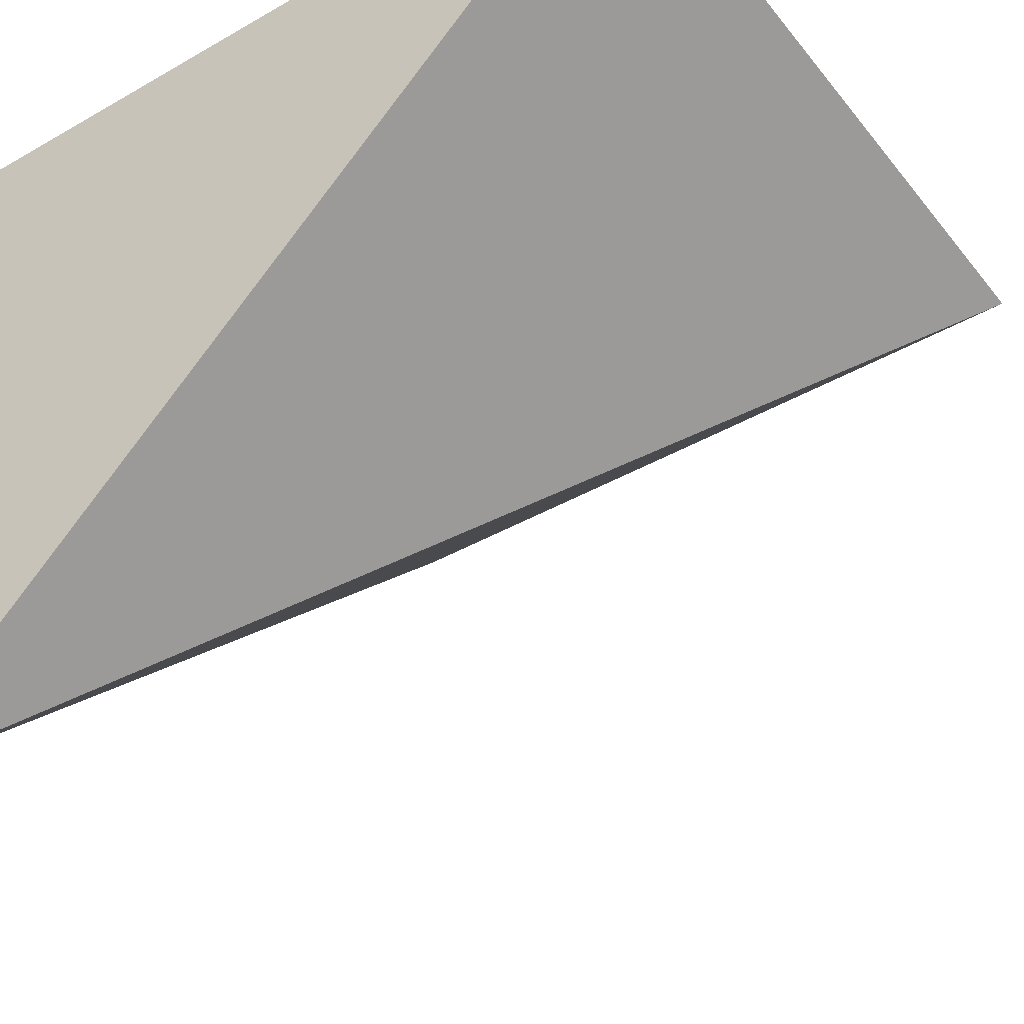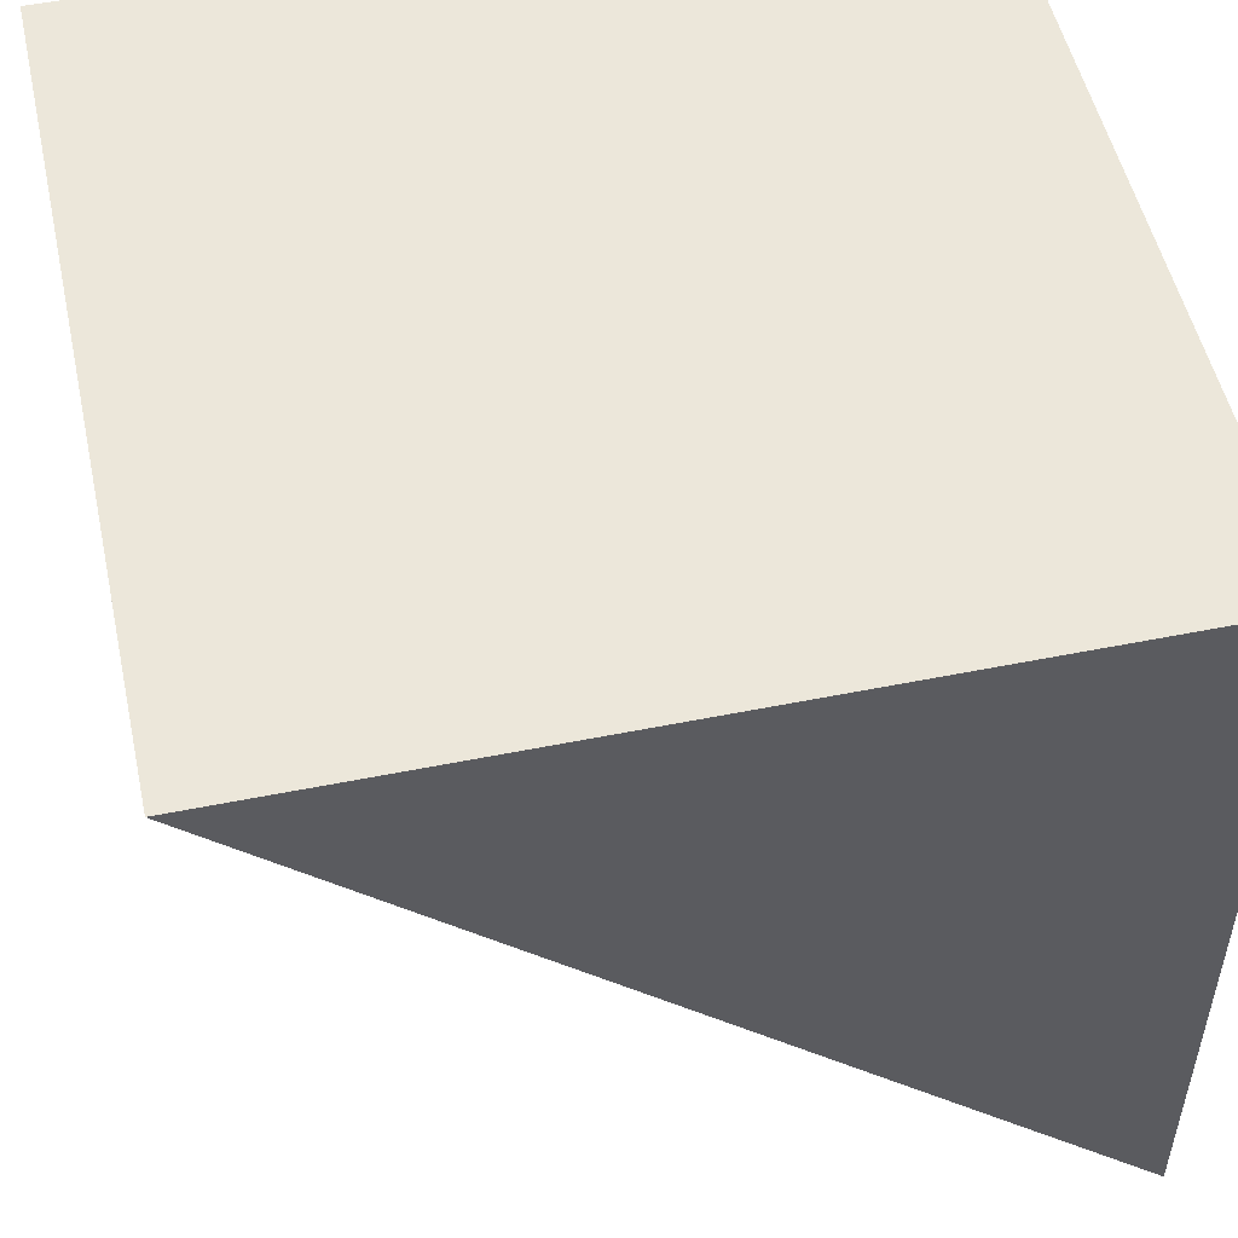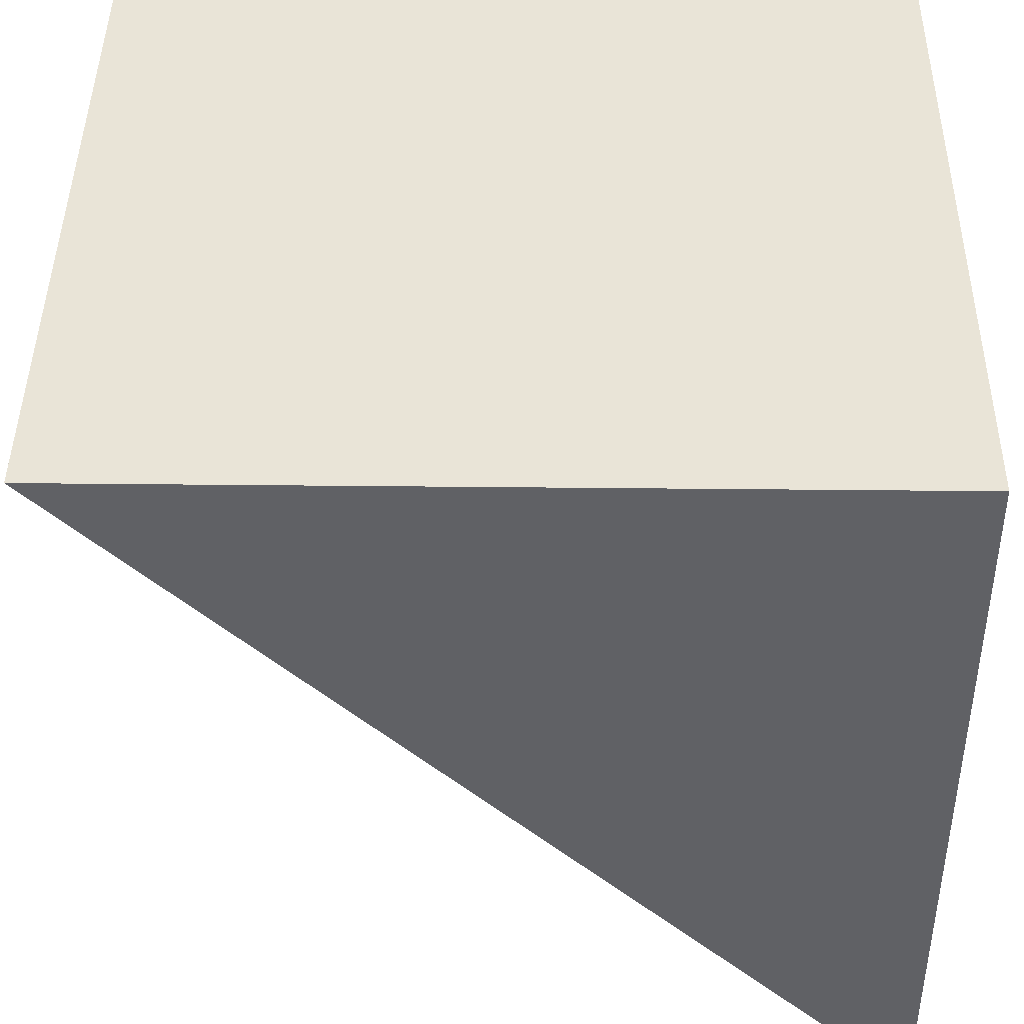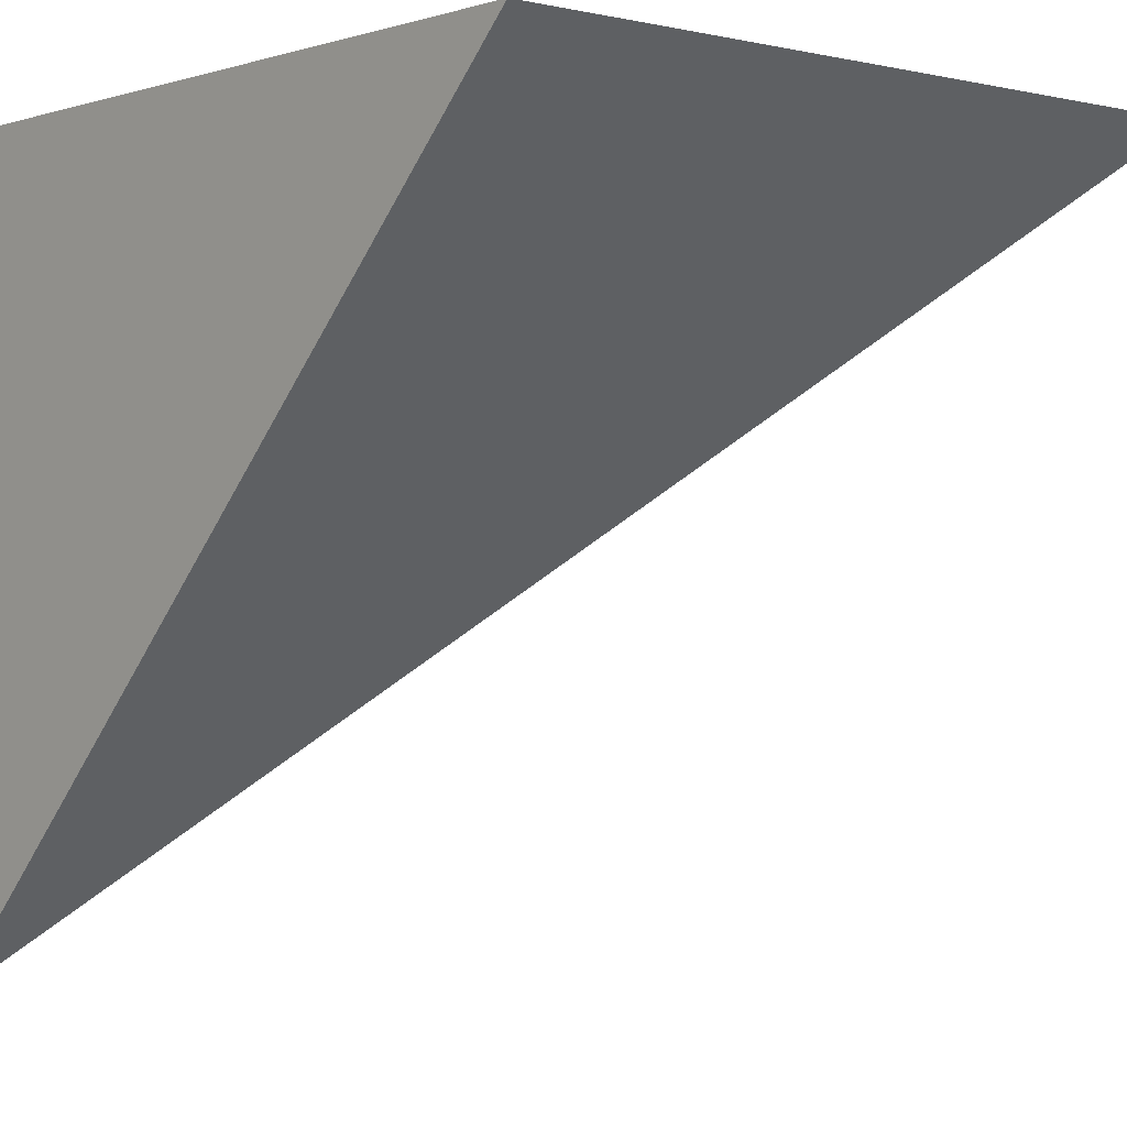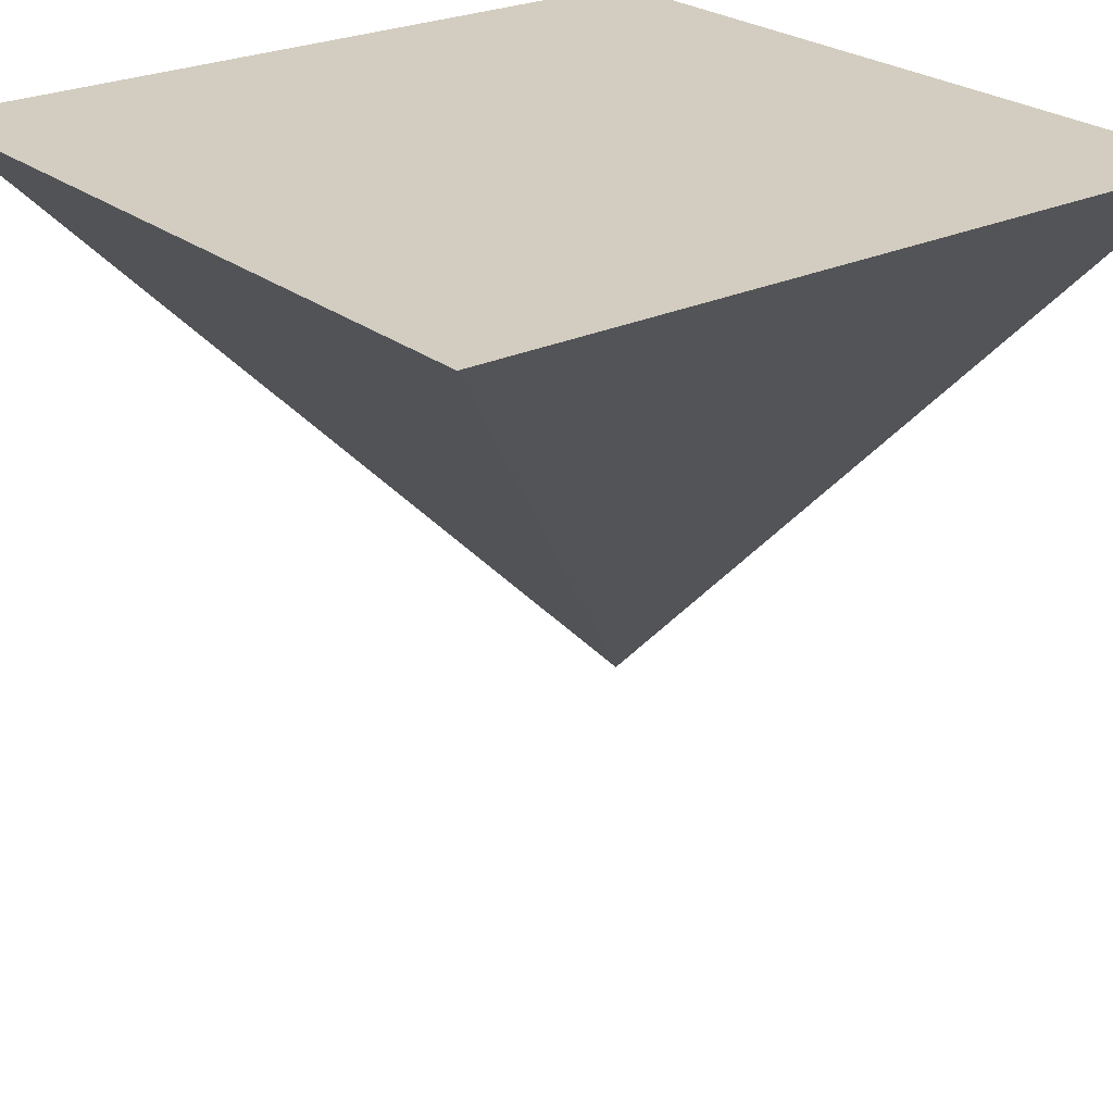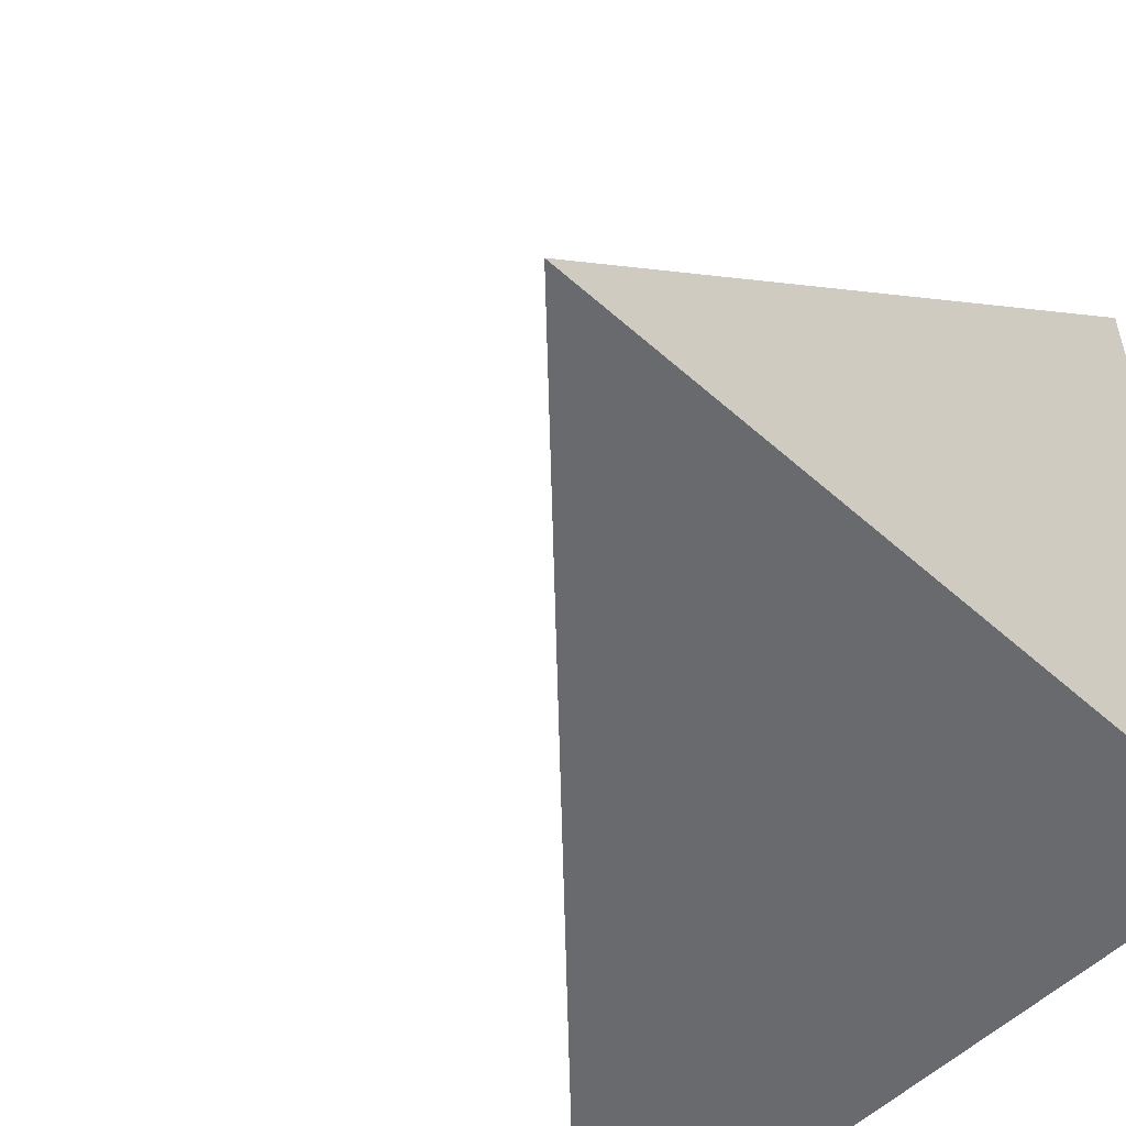
<metadata>
{"format":"obj","ext":"obj","renderer":"f3d","projection":"perspective","resolution":1024,"background":"white","views":[{"elev":-41.0,"azim":34.9,"up":"+Z"},{"elev":51.9,"azim":-102.3,"up":"+Z"},{"elev":43.0,"azim":-89.3,"up":"+Z"},{"elev":-1.1,"azim":49.1,"up":"+Z"},{"elev":24.7,"azim":142.0,"up":"+Z"},{"elev":-53.0,"azim":-133.7,"up":"+Y"}]}
</metadata>
<code>
v -0.5 0.5 0.5
v -0.5 -0.5 -0.5
v -0.5 -0.5 0.5
v 0.5 -0.5 0.5
v 0.5 0.5 0.5
f 1 2 3
f 3 2 4
f 1 4 5
f 4 1 3
f 5 2 1
f 5 4 2

</code>
